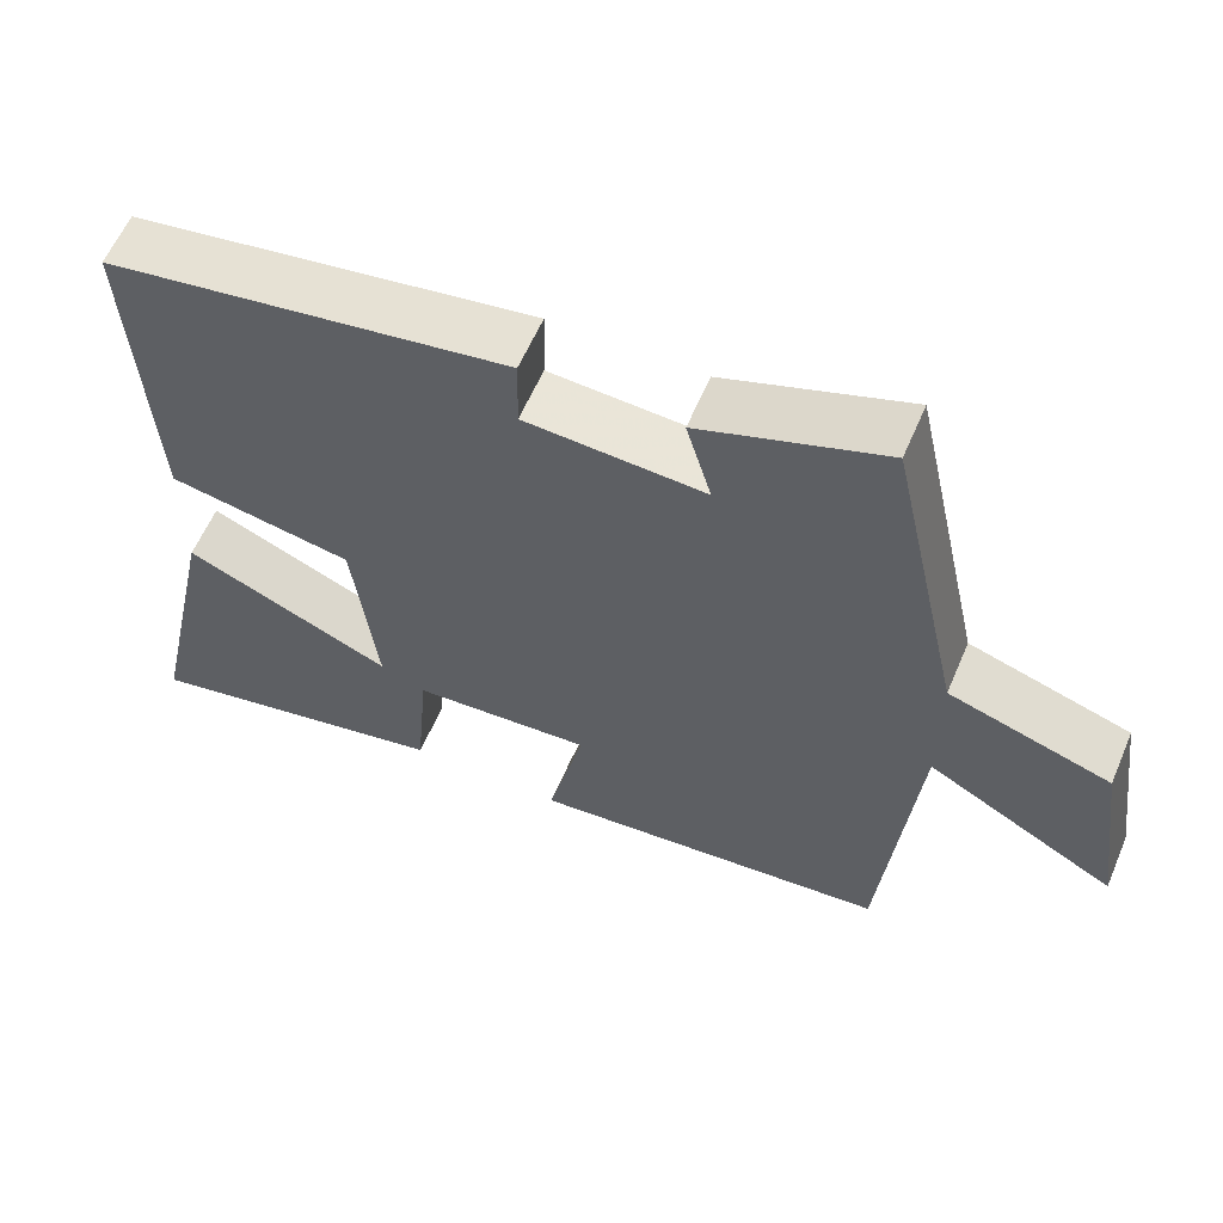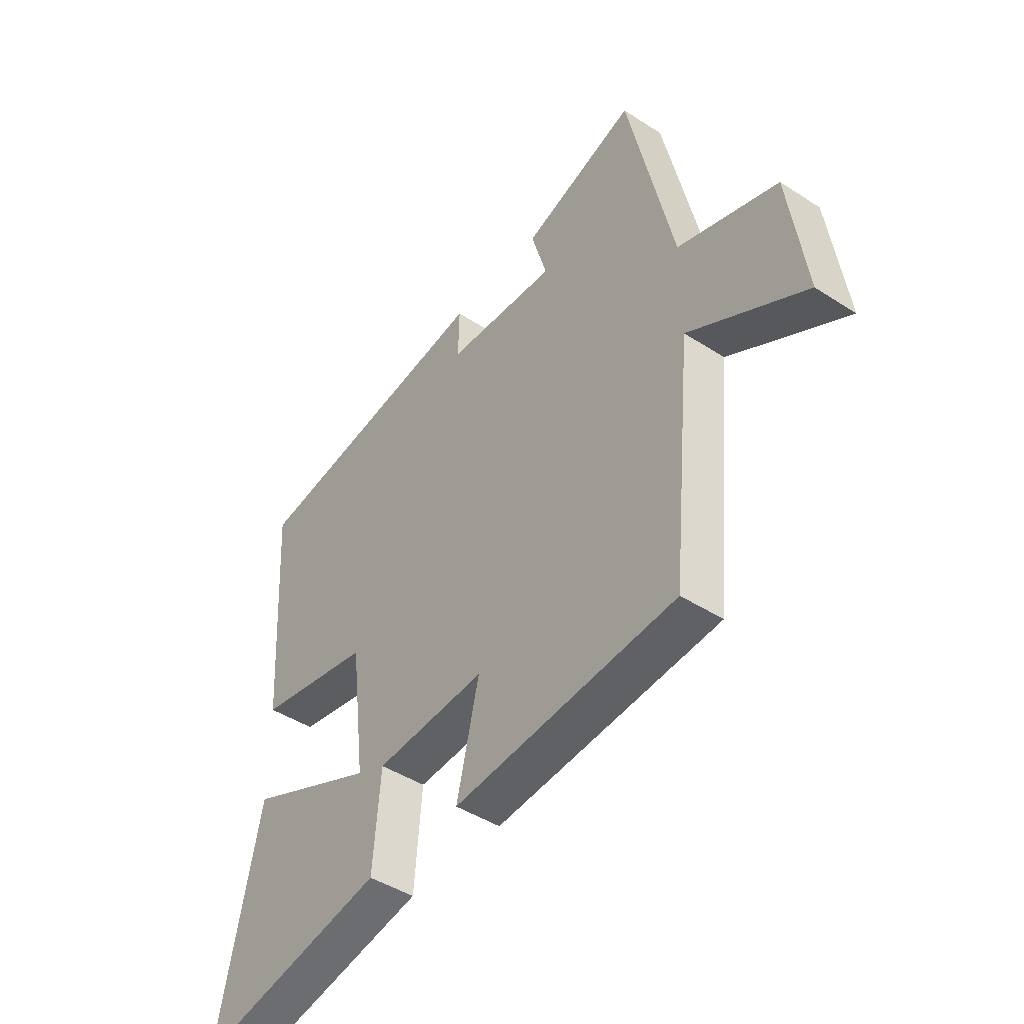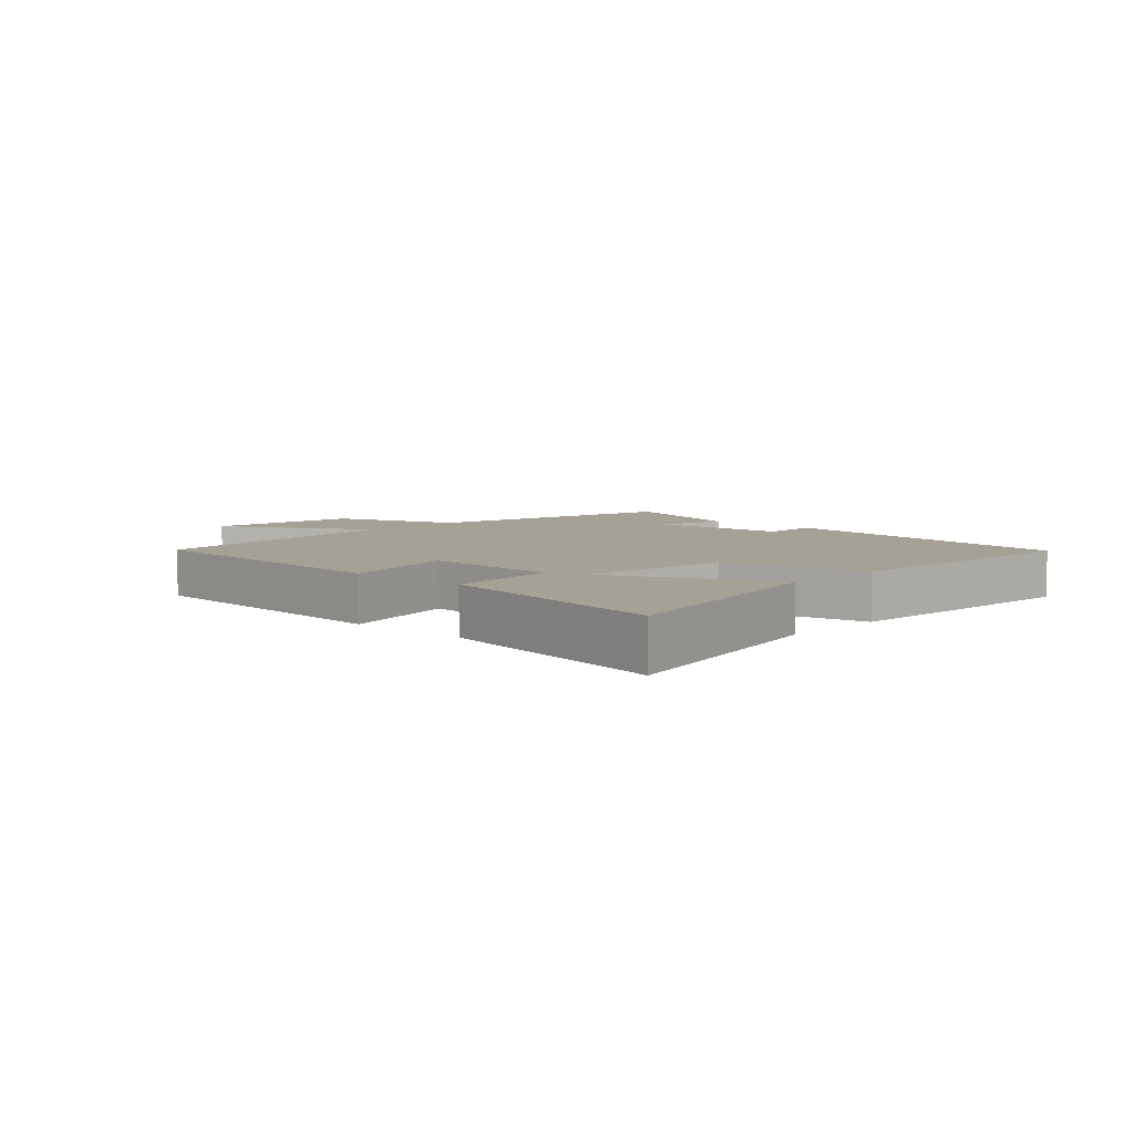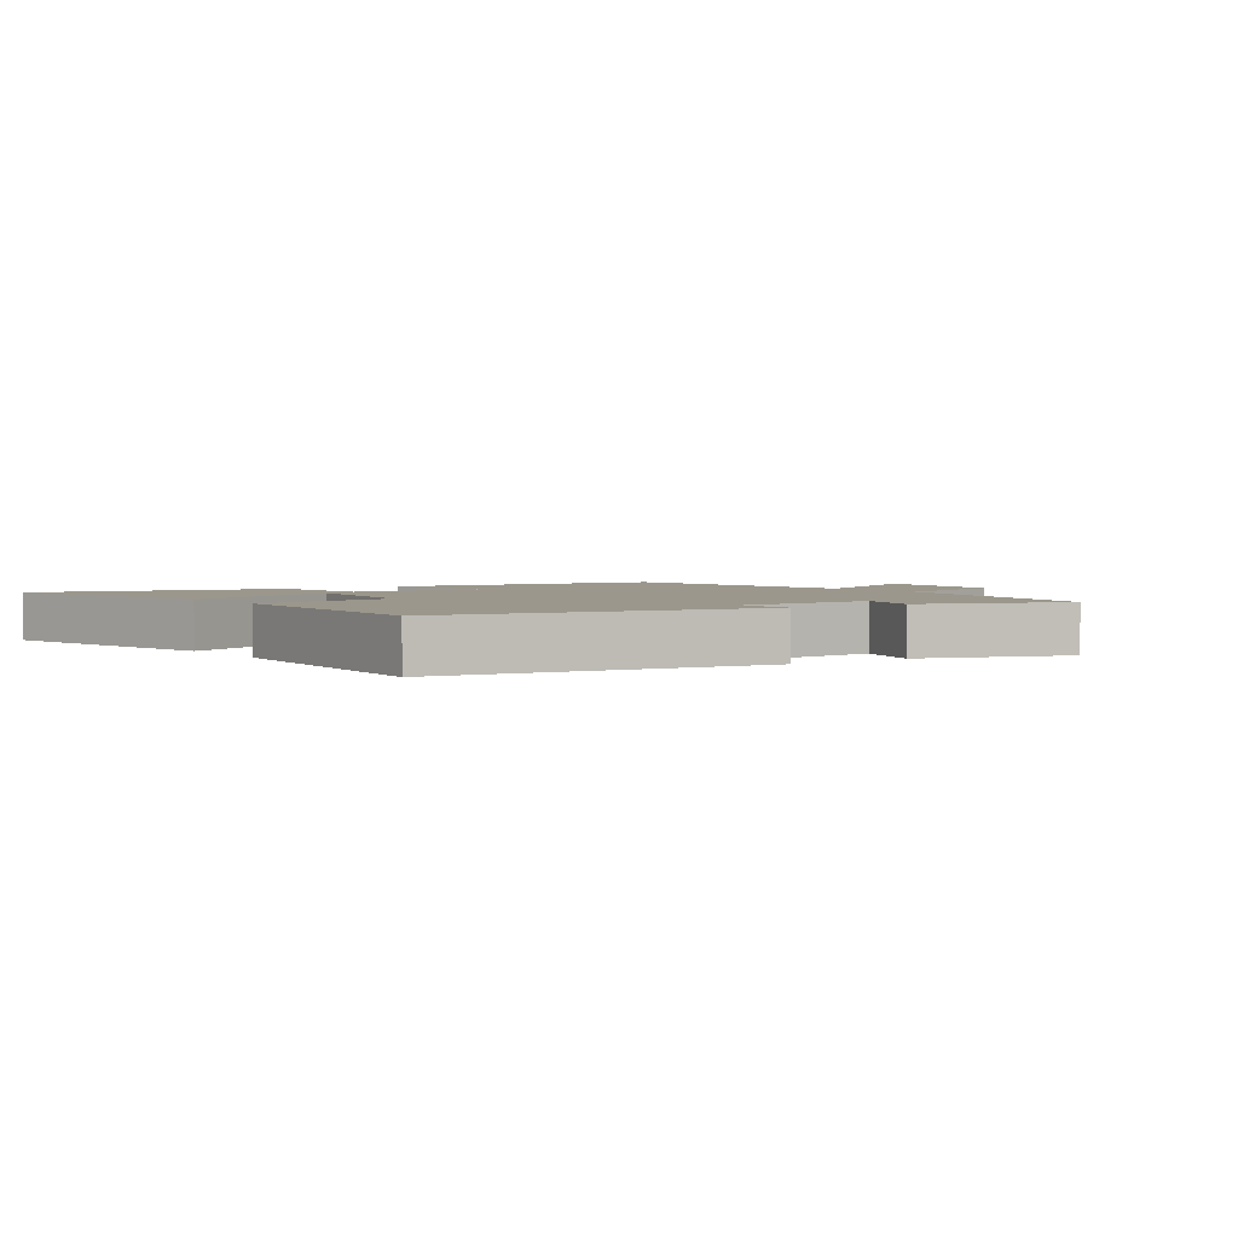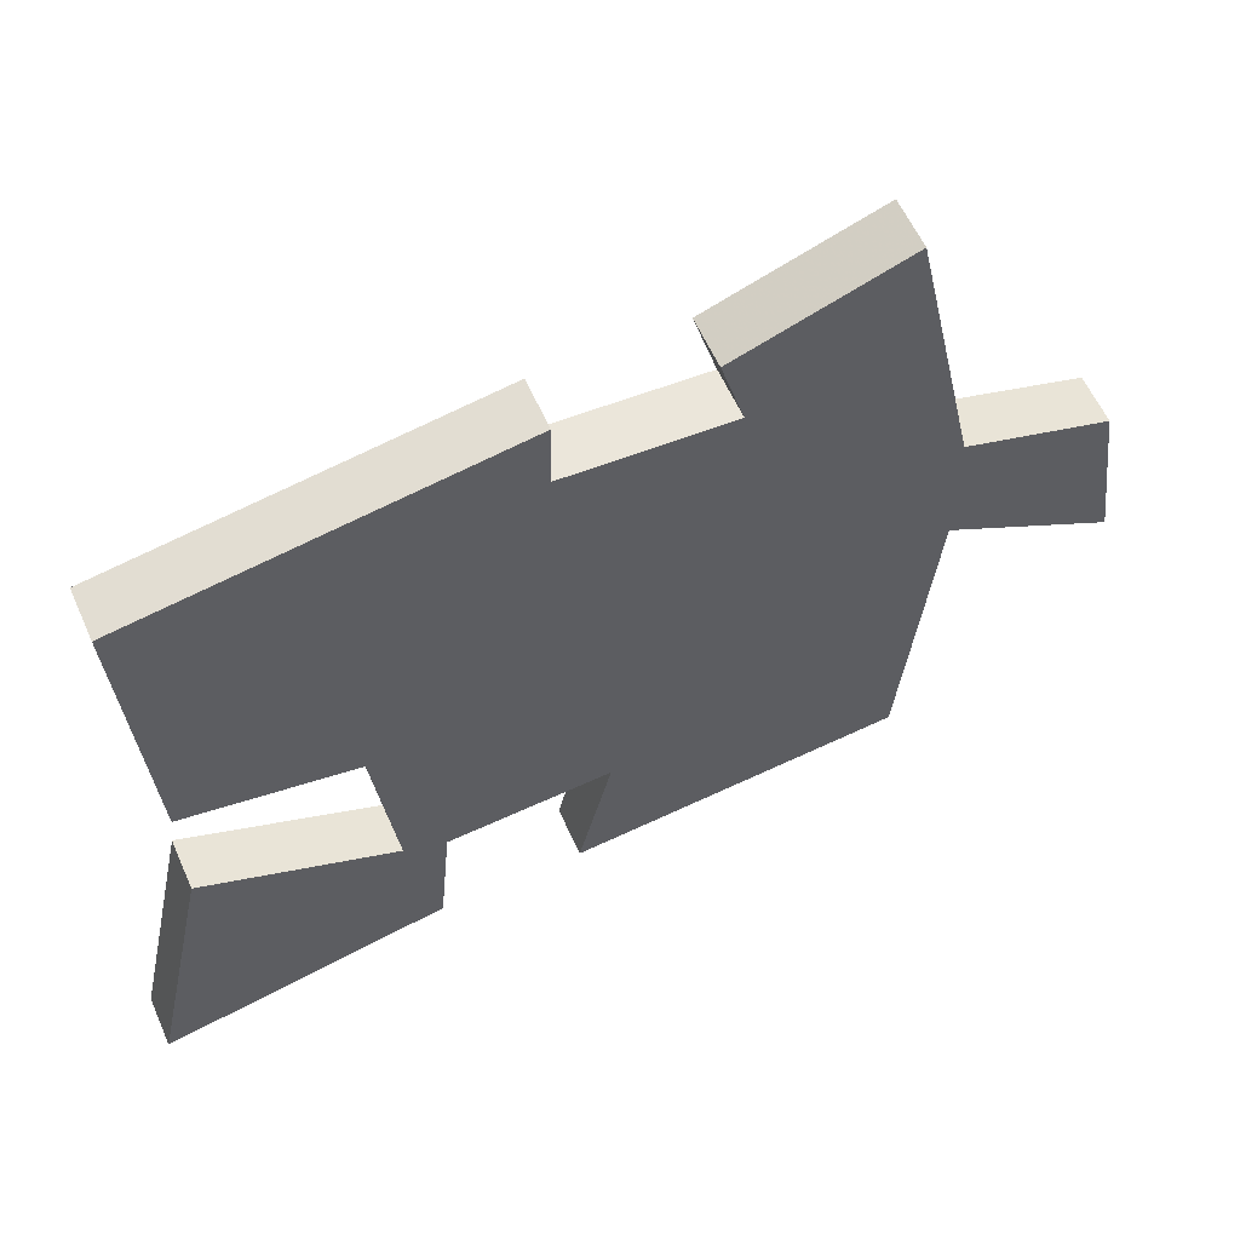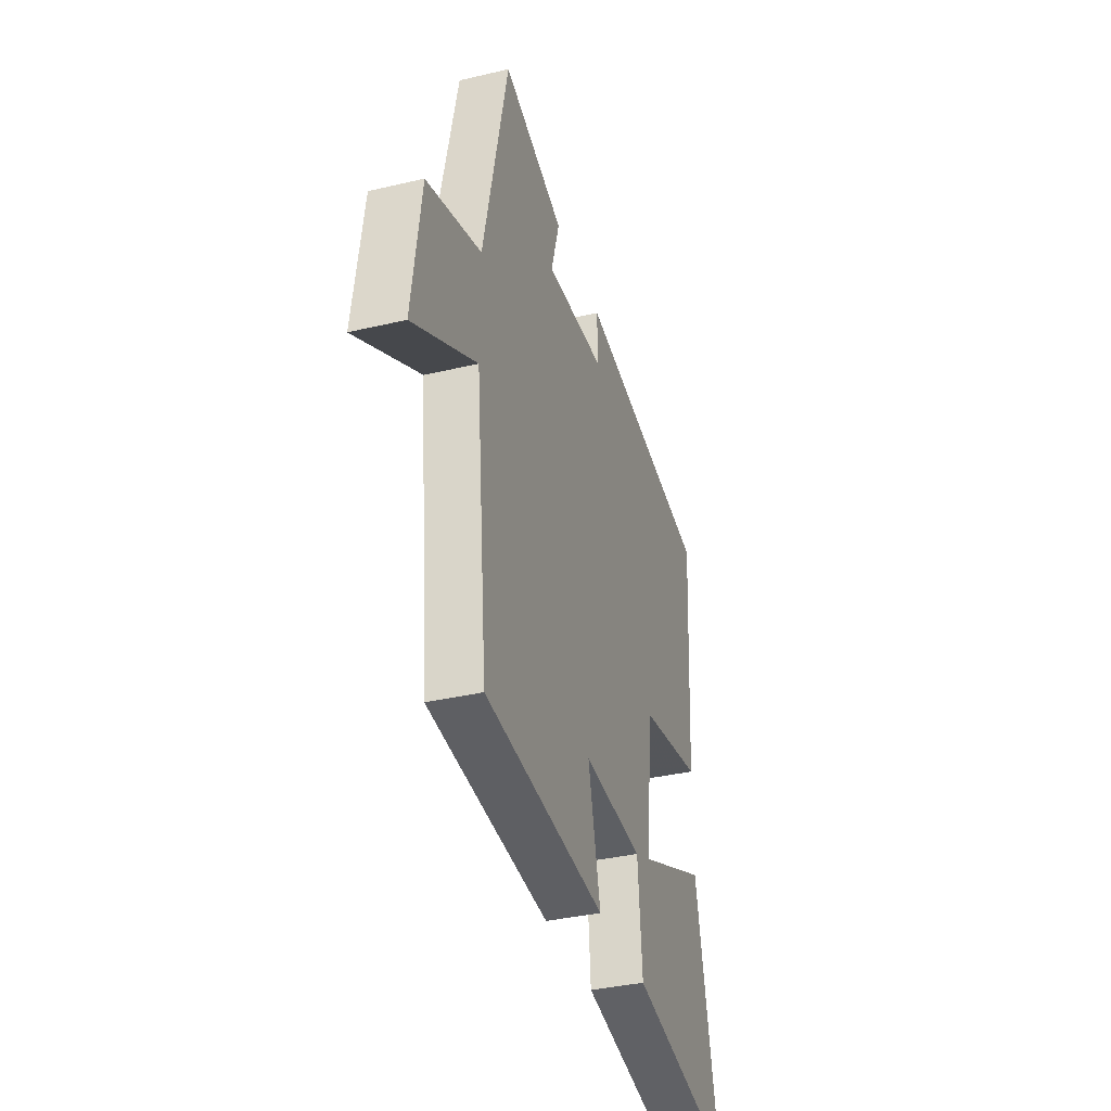
<metadata>
{"format":"obj","ext":"obj","renderer":"f3d","projection":"perspective","resolution":1024,"background":"white","views":[{"elev":59.6,"azim":23.1,"up":"+Z"},{"elev":-44.6,"azim":52.9,"up":"+Z"},{"elev":6.0,"azim":-137.3,"up":"+Y"},{"elev":2.6,"azim":-35.3,"up":"+Y"},{"elev":59.2,"azim":-24.0,"up":"+Z"},{"elev":-36.3,"azim":107.1,"up":"+Z"}]}
</metadata>
<code>
v 0.457 0.07 -0.461
v 0.002 0.07 -0.5
v 0.048 0.07 -0.305
v -0.178 0.07 -0.319
v -0.194 0.07 -0.5
v -0.586 0.07 -0.578
v -0.5 0.07 -0.179
v -0.236 0.07 -0.295
v -0.266 0.07 -0.047
v -0.5 0.07 -0.003
v -0.525 0.07 0.422
v -0.017 0.07 0.5
v -0.019 0.07 0.404
v 0.207 0.07 0.39
v 0.175 0.07 0.5
v 0.407 0.07 0.58
v 0.5 0.07 0.159
v 0.704 0.07 0.093
v 0.738 0.07 -0.153
v 0.5 0.07 -0.021
v 0.457 0 -0.461
v 0.002 0 -0.5
v 0.048 0 -0.305
v -0.178 0 -0.319
v -0.194 0 -0.5
v -0.586 0 -0.578
v -0.5 0 -0.179
v -0.236 0 -0.295
v -0.266 0 -0.047
v -0.5 0 -0.003
v -0.525 0 0.422
v -0.017 0 0.5
v -0.019 0 0.404
v 0.207 0 0.39
v 0.175 0 0.5
v 0.407 0 0.58
v 0.5 0 0.159
v 0.704 0 0.093
v 0.738 0 -0.153
v 0.5 0 -0.021
f 17 18 19 20
f 17 20 1
f 16 17 1
f 15 16 1
f 14 15 1
f 13 14 1
f 11 12 13
f 10 11 13
f 9 10 13
f 8 9 13
f 5 6 7 8
f 4 5 8
f 3 4 8 13
f 1 2 3
f 1 3 13
f 40 39 38 37
f 21 40 37
f 21 37 36
f 21 36 35
f 21 35 34
f 21 34 33
f 33 32 31
f 33 31 30
f 33 30 29
f 33 29 28
f 28 27 26 25
f 28 25 24
f 33 28 24 23
f 23 22 21
f 33 23 21
f 1 21 22 2
f 2 22 23 3
f 3 23 24 4
f 4 24 25 5
f 5 25 26 6
f 6 26 27 7
f 7 27 28 8
f 8 28 29 9
f 9 29 30 10
f 10 30 31 11
f 11 31 32 12
f 12 32 33 13
f 13 33 34 14
f 14 34 35 15
f 15 35 36 16
f 16 36 37 17
f 17 37 38 18
f 18 38 39 19
f 19 39 40 20
f 20 40 21 1

</code>
